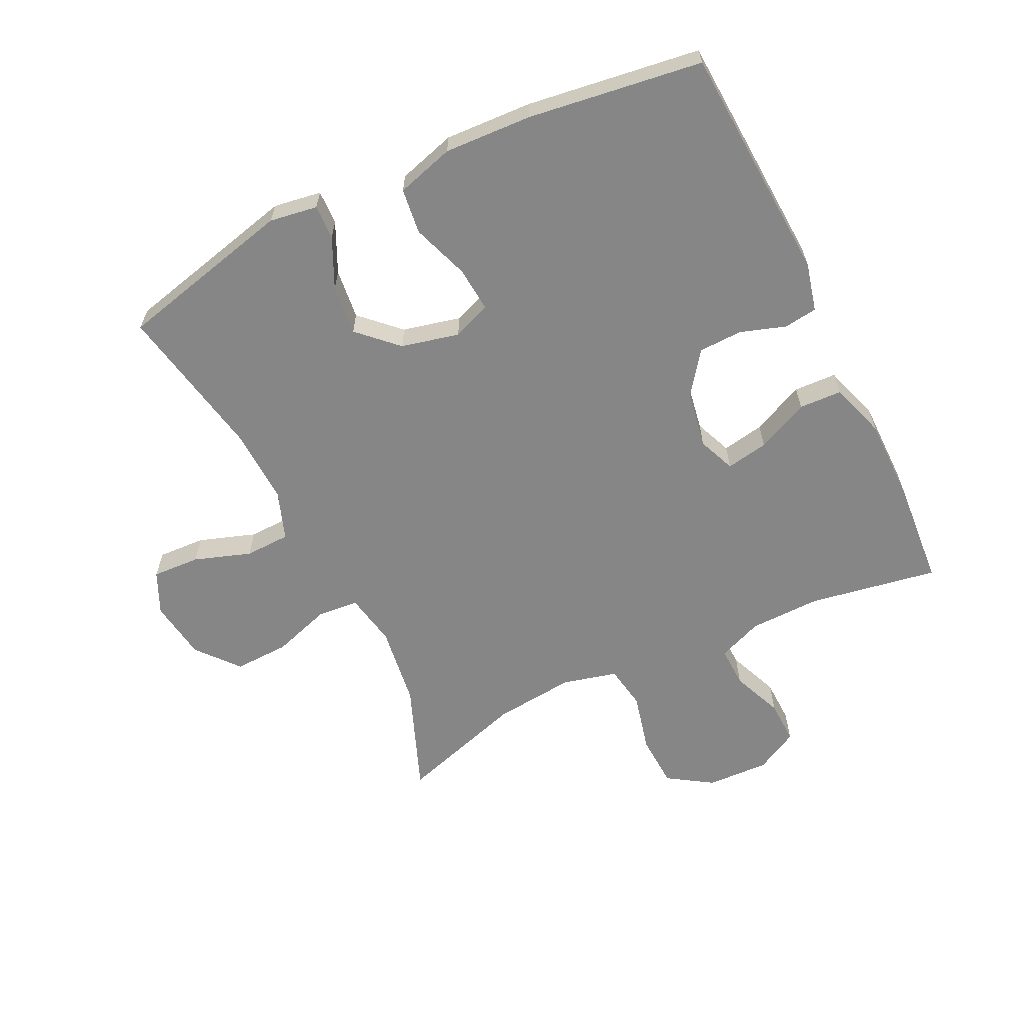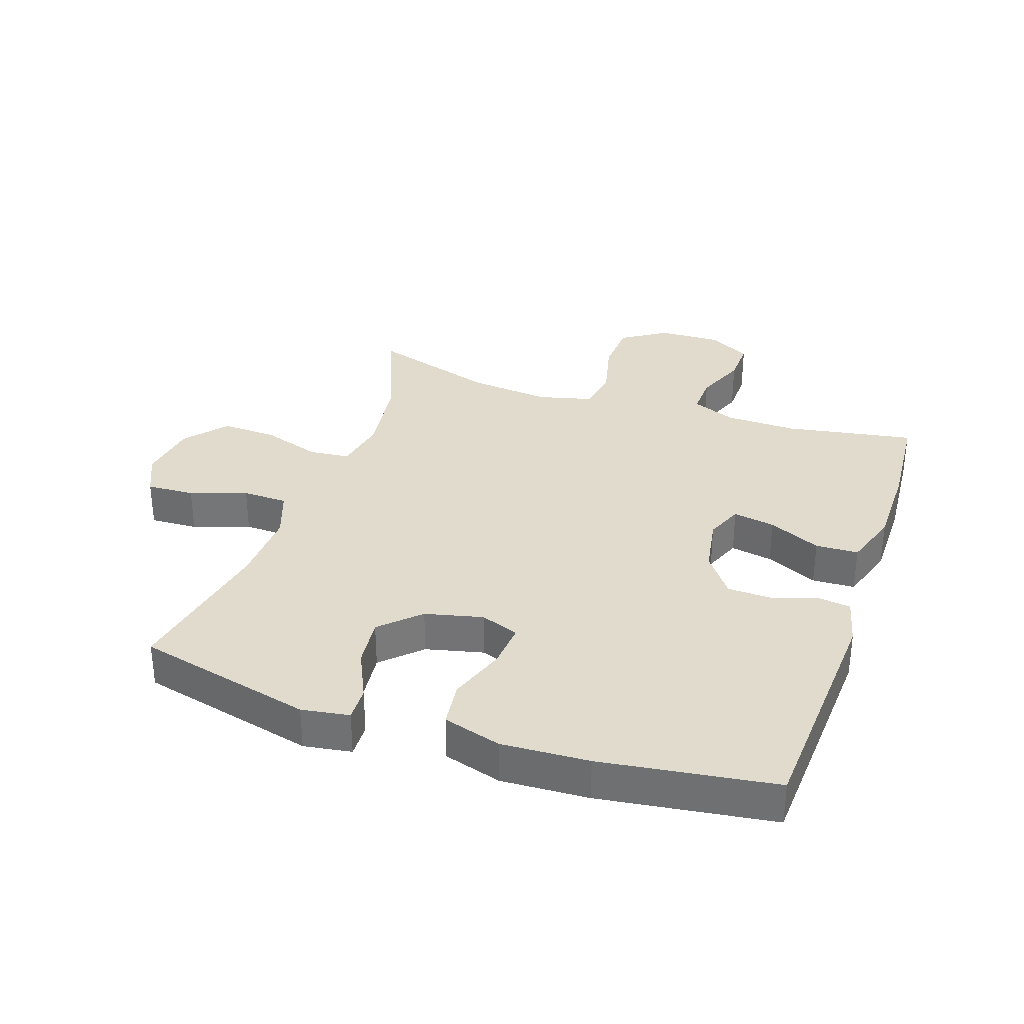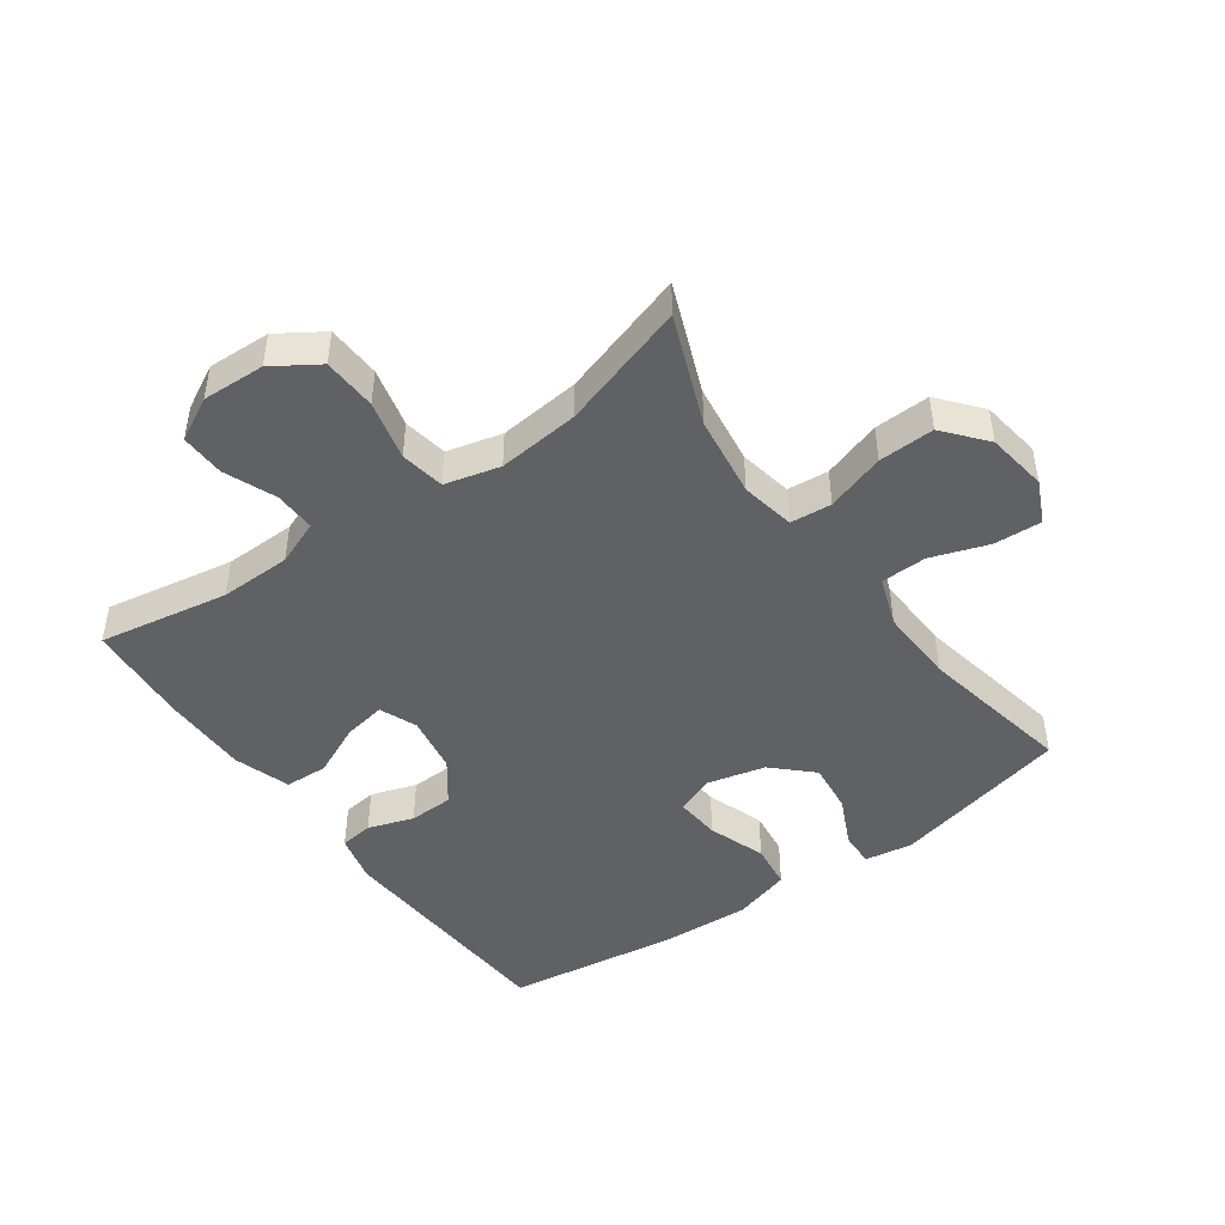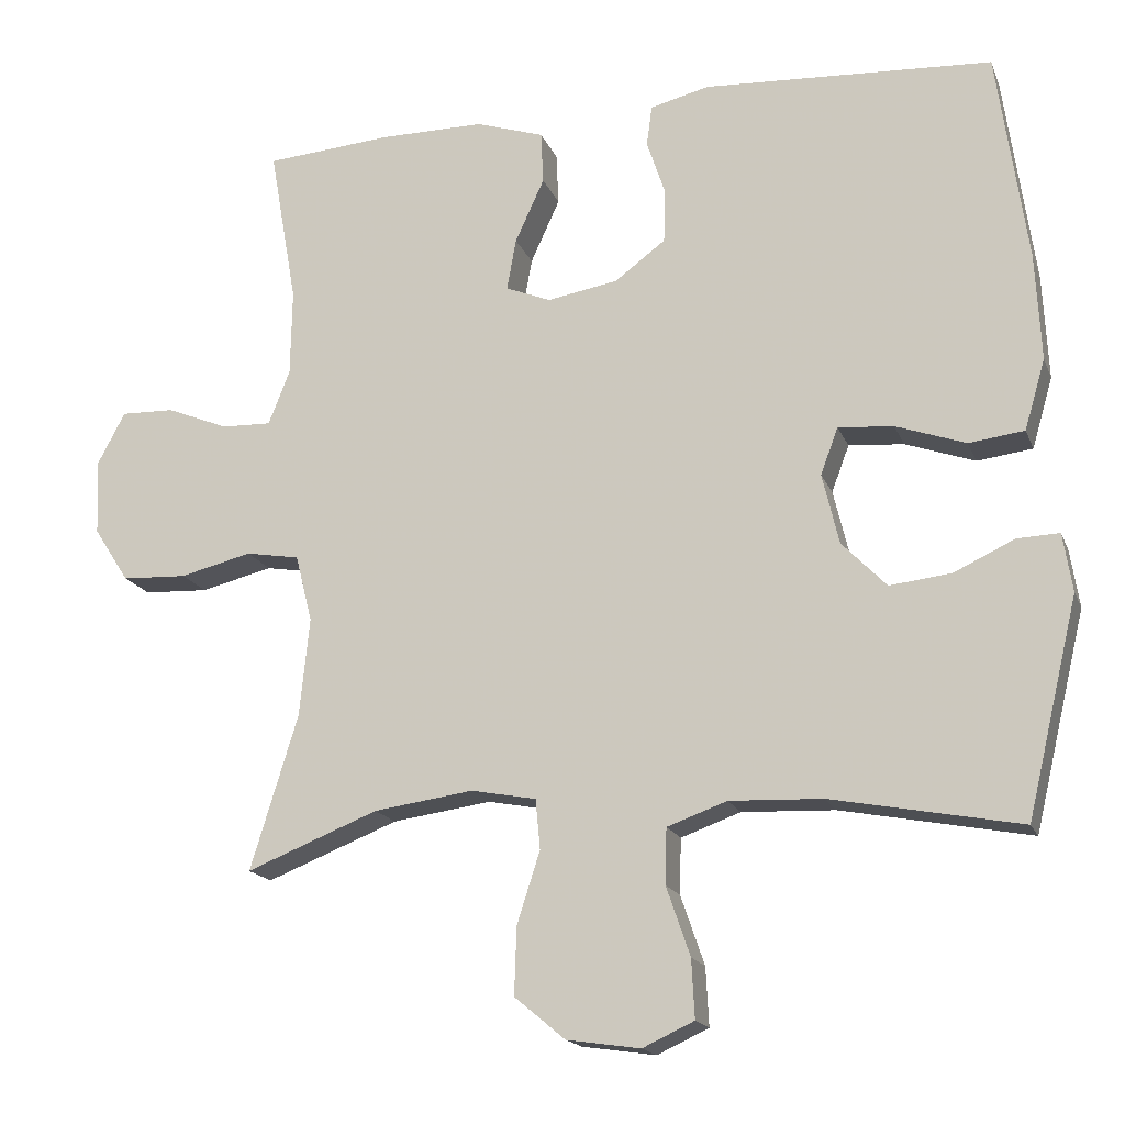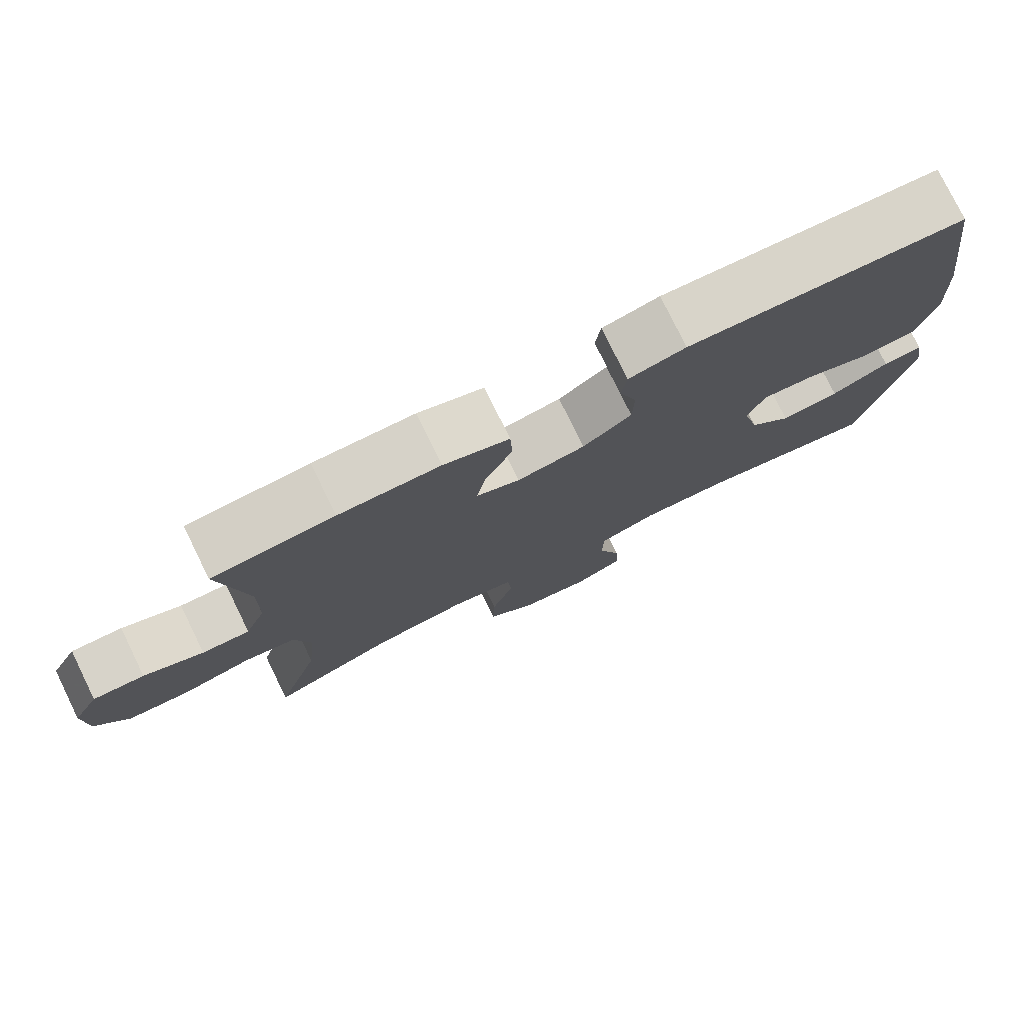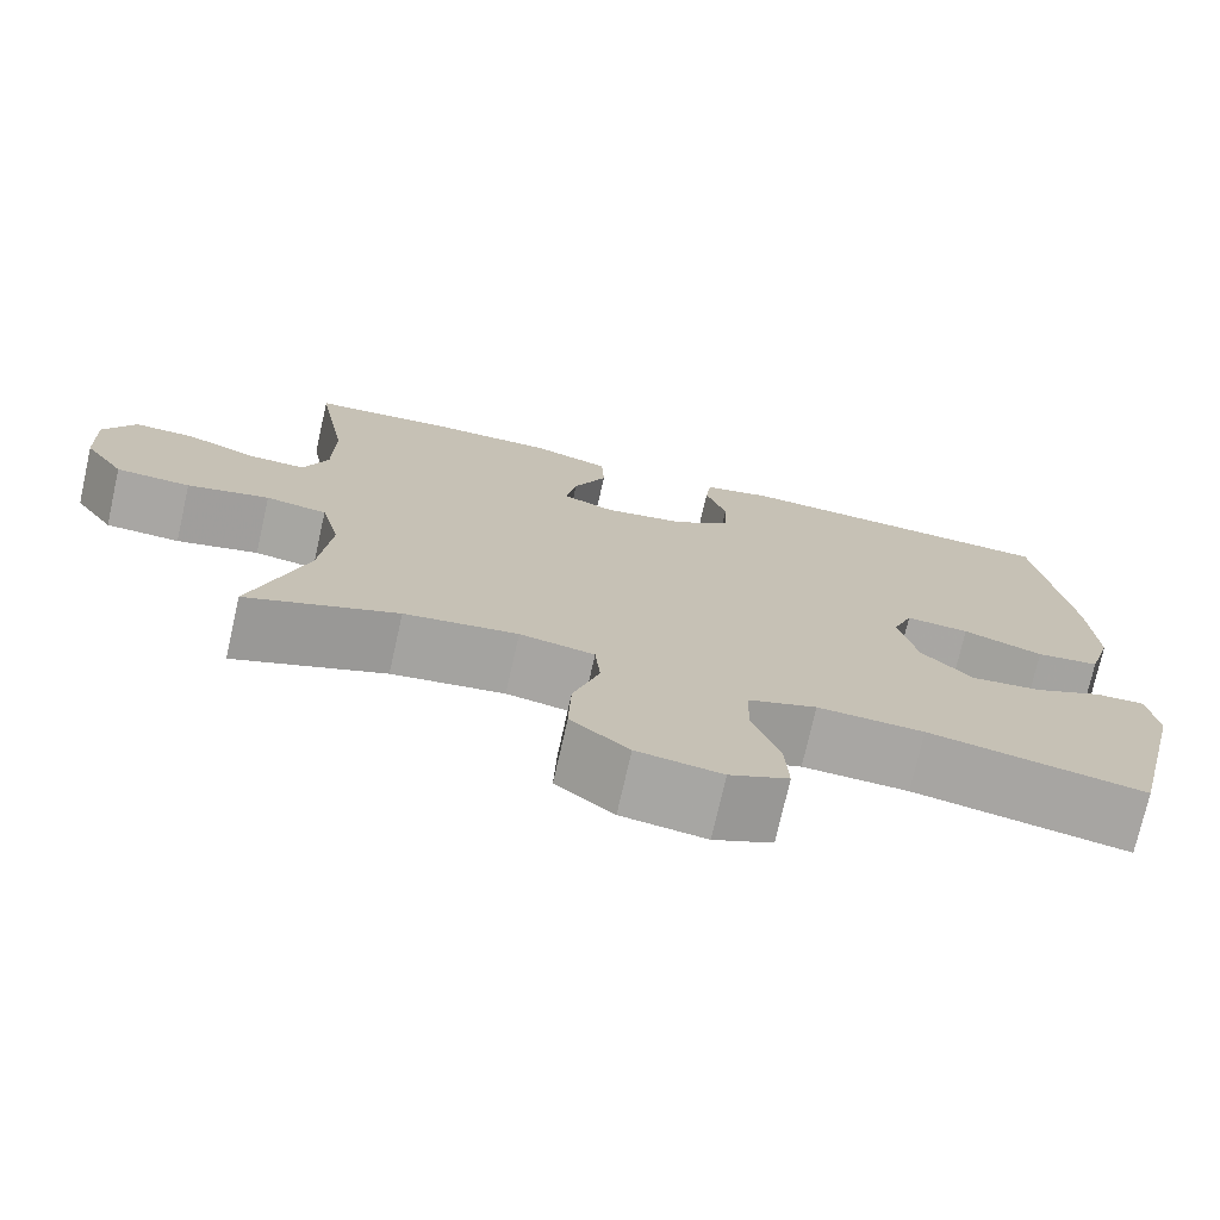
<metadata>
{"format":"obj","ext":"obj","renderer":"f3d","projection":"perspective","resolution":1024,"background":"white","views":[{"elev":-62.1,"azim":-64.0,"up":"+Y"},{"elev":33.3,"azim":-71.1,"up":"+Y"},{"elev":-46.3,"azim":125.6,"up":"+Y"},{"elev":-17.1,"azim":-162.9,"up":"+Z"},{"elev":77.8,"azim":153.9,"up":"+Z"},{"elev":-74.2,"azim":167.3,"up":"+Z"}]}
</metadata>
<code>
v 0.5 0.07 -0.5
v 0.328 0.07 -0.432
v 0.199 0.07 -0.414
v 0.114 0.07 -0.43
v 0.108 0.07 -0.495
v 0.138 0.07 -0.588
v 0.141 0.07 -0.676
v 0.075 0.07 -0.731
v -0.021 0.07 -0.745
v -0.088 0.07 -0.714
v -0.084 0.07 -0.638
v -0.053 0.07 -0.548
v -0.055 0.07 -0.476
v -0.133 0.07 -0.448
v -0.254 0.07 -0.453
v -0.5 0.07 -0.5
v -0.567 0.07 -0.219
v -0.555 0.07 -0.143
v -0.5 0.07 -0.145
v -0.421 0.07 -0.182
v -0.341 0.07 -0.191
v -0.283 0.07 -0.131
v -0.261 0.07 -0.039
v -0.284 0.07 0.022
v -0.356 0.07 0.016
v -0.447 0.07 -0.016
v -0.519 0.07 -0.007
v -0.546 0.07 0.085
v -0.539 0.07 0.224
v -0.5 0.07 0.5
v -0.123 0.07 0.521
v -0.046 0.07 0.502
v -0.039 0.07 0.449
v -0.063 0.07 0.377
v -0.061 0.07 0.307
v 0.005 0.07 0.258
v 0.097 0.07 0.242
v 0.156 0.07 0.266
v 0.144 0.07 0.333
v 0.106 0.07 0.416
v 0.109 0.07 0.484
v 0.198 0.07 0.513
v 0.335 0.07 0.513
v 0.5 0.07 0.5
v 0.464 0.07 0.295
v 0.466 0.07 0.182
v 0.494 0.07 0.111
v 0.559 0.07 0.113
v 0.64 0.07 0.146
v 0.71 0.07 0.148
v 0.746 0.07 0.08
v 0.742 0.07 -0.019
v 0.696 0.07 -0.09
v 0.611 0.07 -0.094
v 0.517 0.07 -0.071
v 0.447 0.07 -0.083
v 0.425 0.07 -0.17
v 0.438 0.07 -0.299
v 0.5 0 -0.5
v 0.328 0 -0.432
v 0.199 0 -0.414
v 0.114 0 -0.43
v 0.108 0 -0.495
v 0.138 0 -0.588
v 0.141 0 -0.676
v 0.075 0 -0.731
v -0.021 0 -0.745
v -0.088 0 -0.714
v -0.084 0 -0.638
v -0.053 0 -0.548
v -0.055 0 -0.476
v -0.133 0 -0.448
v -0.254 0 -0.453
v -0.5 0 -0.5
v -0.567 0 -0.219
v -0.555 0 -0.143
v -0.5 0 -0.145
v -0.421 0 -0.182
v -0.341 0 -0.191
v -0.283 0 -0.131
v -0.261 0 -0.039
v -0.284 0 0.022
v -0.356 0 0.016
v -0.447 0 -0.016
v -0.519 0 -0.007
v -0.546 0 0.085
v -0.539 0 0.224
v -0.5 0 0.5
v -0.123 0 0.521
v -0.046 0 0.502
v -0.039 0 0.449
v -0.063 0 0.377
v -0.061 0 0.307
v 0.005 0 0.258
v 0.097 0 0.242
v 0.156 0 0.266
v 0.144 0 0.333
v 0.106 0 0.416
v 0.109 0 0.484
v 0.198 0 0.513
v 0.335 0 0.513
v 0.5 0 0.5
v 0.464 0 0.295
v 0.466 0 0.182
v 0.494 0 0.111
v 0.559 0 0.113
v 0.64 0 0.146
v 0.71 0 0.148
v 0.746 0 0.08
v 0.742 0 -0.019
v 0.696 0 -0.09
v 0.611 0 -0.094
v 0.517 0 -0.071
v 0.447 0 -0.083
v 0.425 0 -0.17
v 0.438 0 -0.299
f 53 54 55
f 52 53 55
f 51 52 55
f 50 51 55
f 49 50 55
f 48 49 55
f 47 48 55 56
f 46 47 56 57
f 43 44 45
f 42 43 45
f 41 42 45
f 40 41 45
f 39 40 45
f 45 46 57
f 39 45 57
f 38 39 57
f 32 33 34
f 31 32 34
f 30 31 34
f 29 30 34
f 28 29 34
f 27 28 34
f 26 27 34
f 25 26 34
f 24 25 34 35
f 23 24 35 36
f 18 19 20
f 17 18 20
f 16 17 20
f 15 16 20
f 14 15 20 21
f 13 14 21 22
f 10 11 12
f 9 10 12
f 8 9 12
f 7 8 12
f 6 7 12
f 5 6 12
f 4 5 12 13
f 58 1 2
f 58 2 3
f 57 58 3
f 38 57 3
f 37 38 3
f 23 36 37
f 22 23 37
f 13 22 37
f 4 13 37
f 3 4 37
f 113 112 111
f 113 111 110
f 113 110 109
f 113 109 108
f 113 108 107
f 113 107 106
f 114 113 106 105
f 115 114 105 104
f 103 102 101
f 103 101 100
f 103 100 99
f 103 99 98
f 103 98 97
f 115 104 103
f 115 103 97
f 115 97 96
f 92 91 90
f 92 90 89
f 92 89 88
f 92 88 87
f 92 87 86
f 92 86 85
f 92 85 84
f 92 84 83
f 93 92 83 82
f 94 93 82 81
f 78 77 76
f 78 76 75
f 78 75 74
f 78 74 73
f 79 78 73 72
f 80 79 72 71
f 70 69 68
f 70 68 67
f 70 67 66
f 70 66 65
f 70 65 64
f 70 64 63
f 71 70 63 62
f 60 59 116
f 61 60 116
f 61 116 115
f 61 115 96
f 61 96 95
f 95 94 81
f 95 81 80
f 95 80 71
f 95 71 62
f 95 62 61
f 1 59 60 2
f 2 60 61 3
f 3 61 62 4
f 4 62 63 5
f 5 63 64 6
f 6 64 65 7
f 7 65 66 8
f 8 66 67 9
f 9 67 68 10
f 10 68 69 11
f 11 69 70 12
f 12 70 71 13
f 13 71 72 14
f 14 72 73 15
f 15 73 74 16
f 16 74 75 17
f 17 75 76 18
f 18 76 77 19
f 19 77 78 20
f 20 78 79 21
f 21 79 80 22
f 22 80 81 23
f 23 81 82 24
f 24 82 83 25
f 25 83 84 26
f 26 84 85 27
f 27 85 86 28
f 28 86 87 29
f 29 87 88 30
f 30 88 89 31
f 31 89 90 32
f 32 90 91 33
f 33 91 92 34
f 34 92 93 35
f 35 93 94 36
f 36 94 95 37
f 37 95 96 38
f 38 96 97 39
f 39 97 98 40
f 40 98 99 41
f 41 99 100 42
f 42 100 101 43
f 43 101 102 44
f 44 102 103 45
f 45 103 104 46
f 46 104 105 47
f 47 105 106 48
f 48 106 107 49
f 49 107 108 50
f 50 108 109 51
f 51 109 110 52
f 52 110 111 53
f 53 111 112 54
f 54 112 113 55
f 55 113 114 56
f 56 114 115 57
f 57 115 116 58
f 58 116 59 1

</code>
